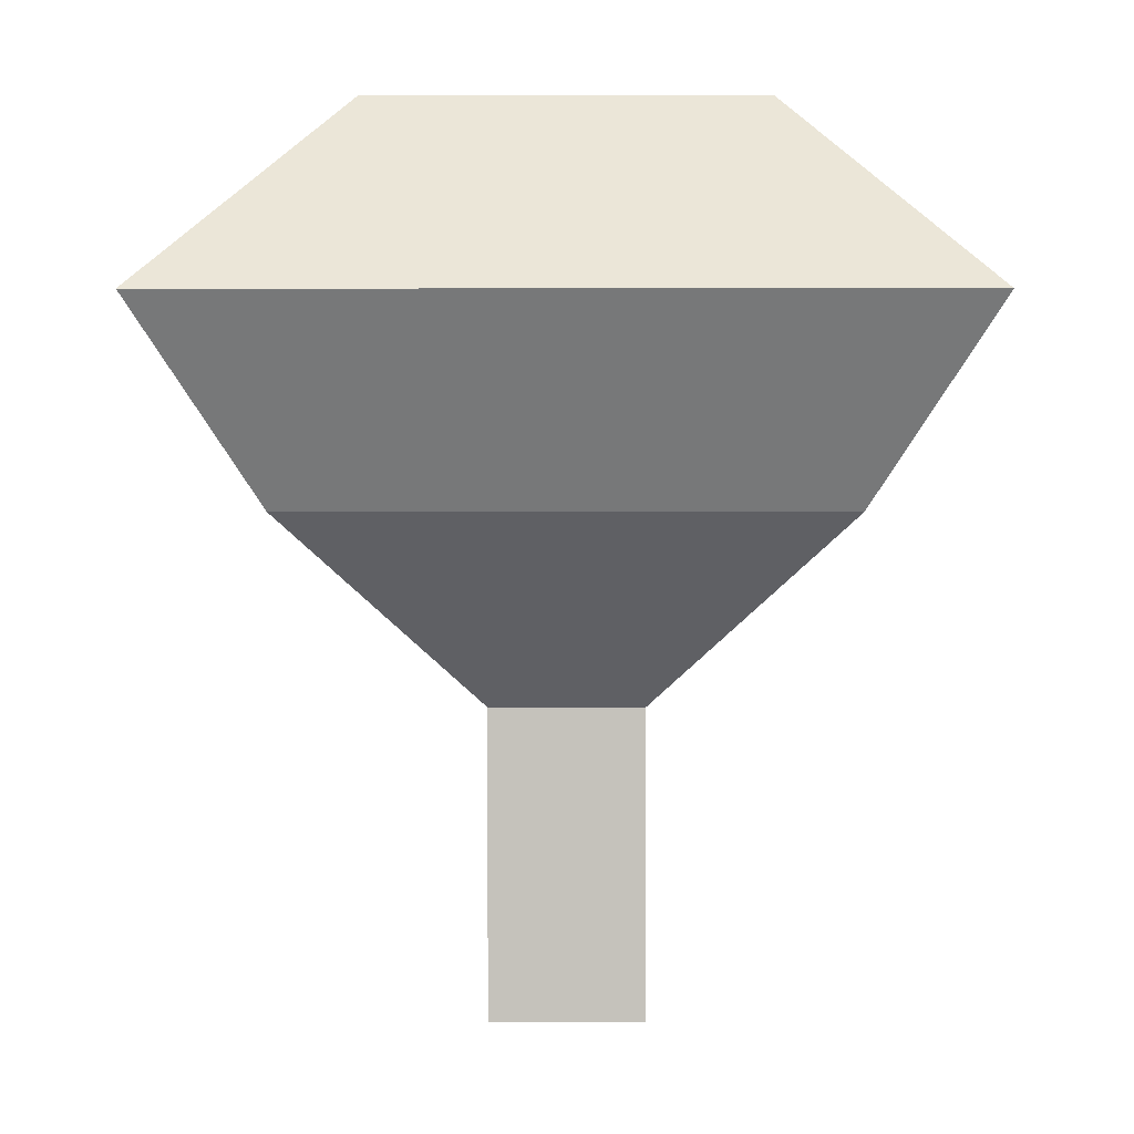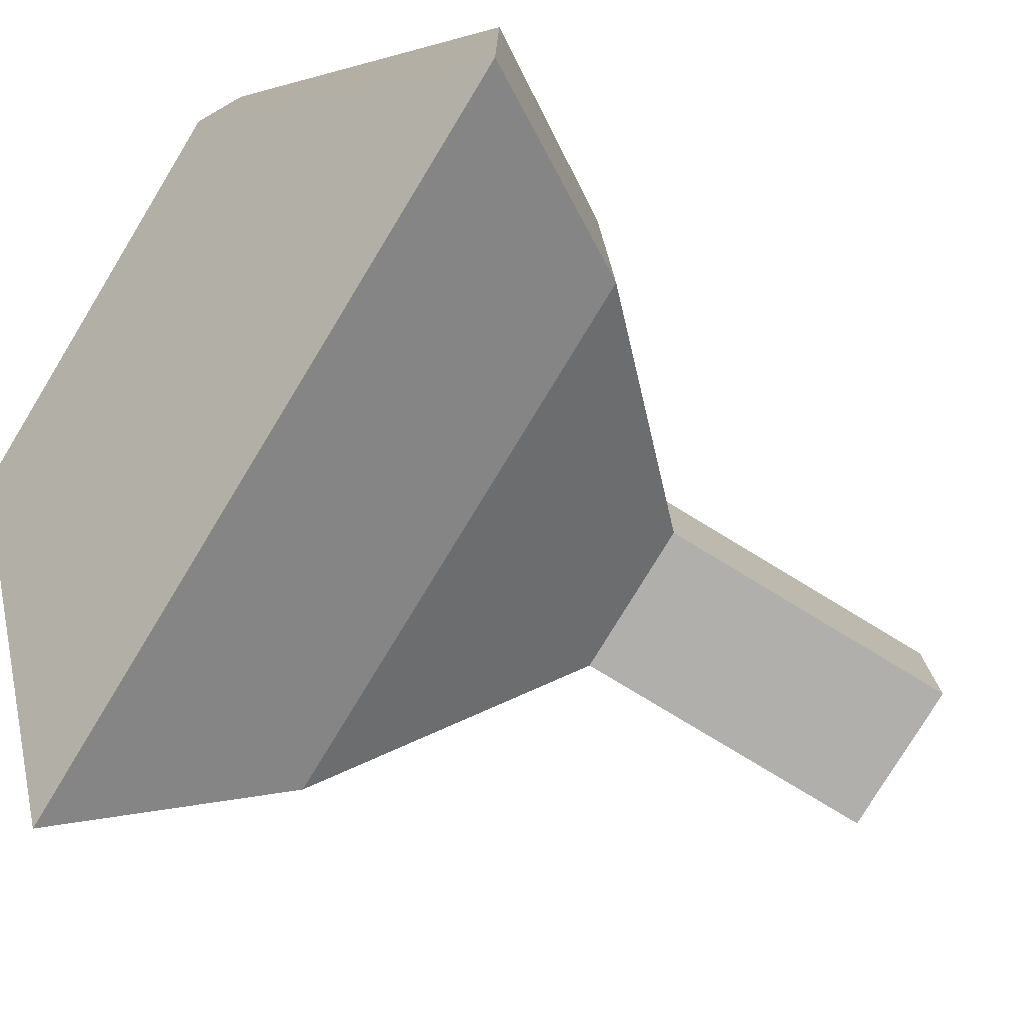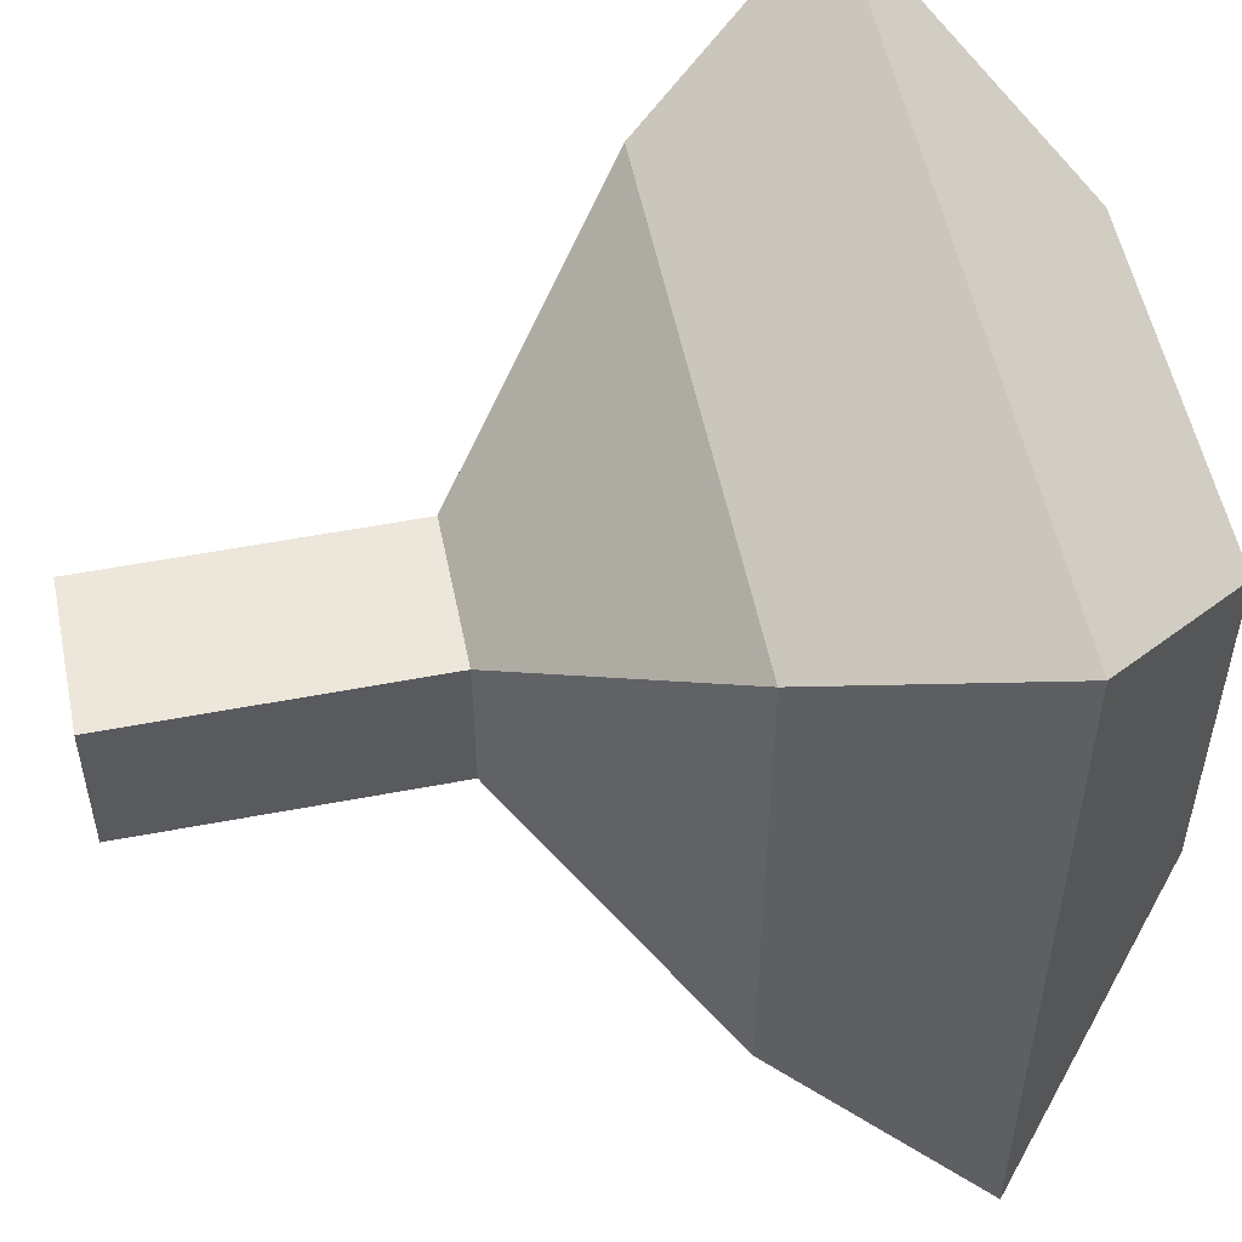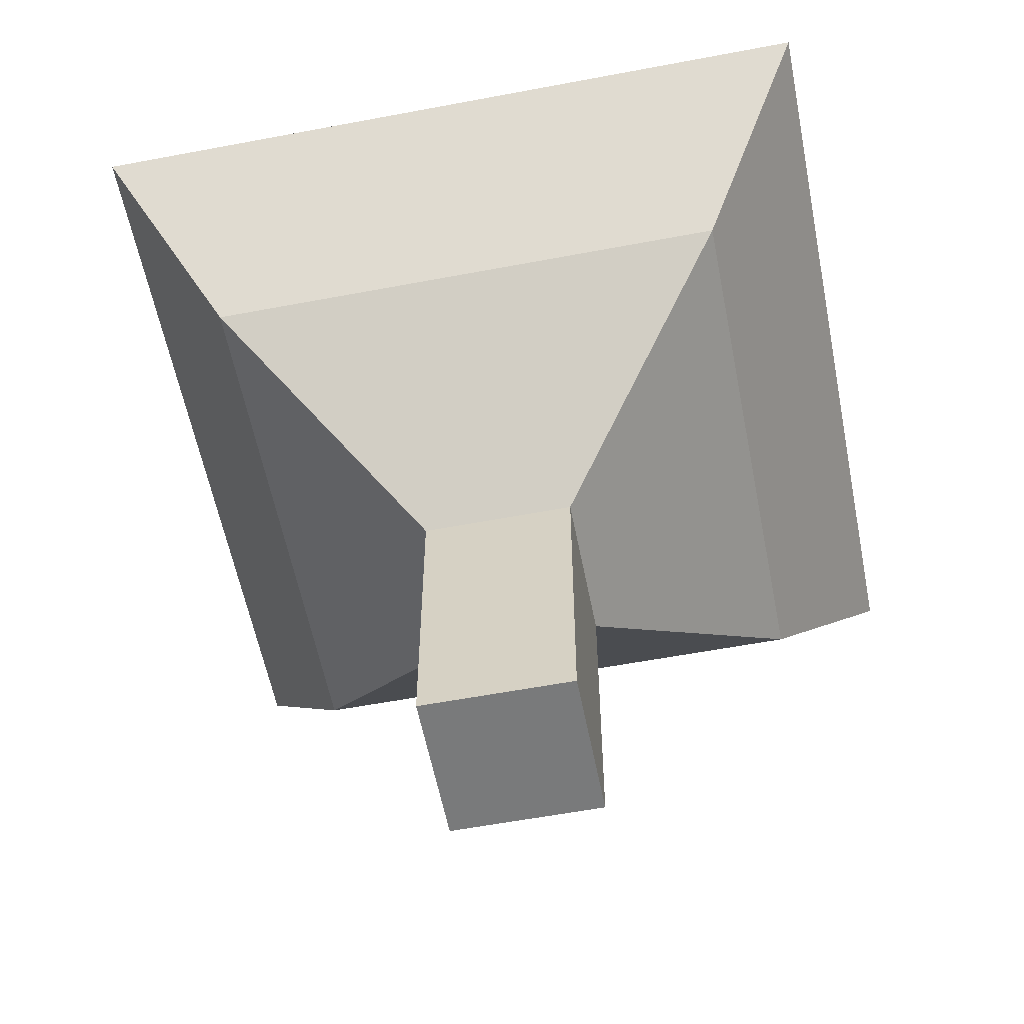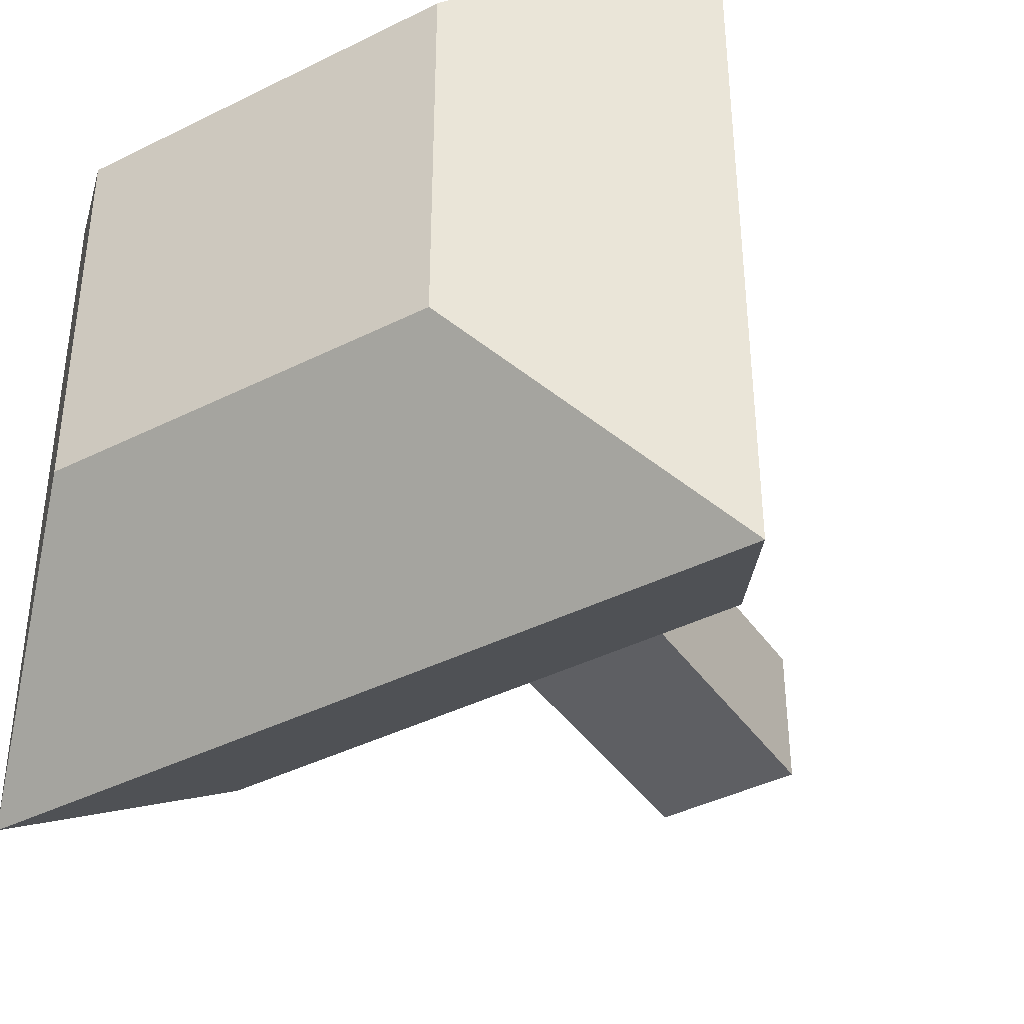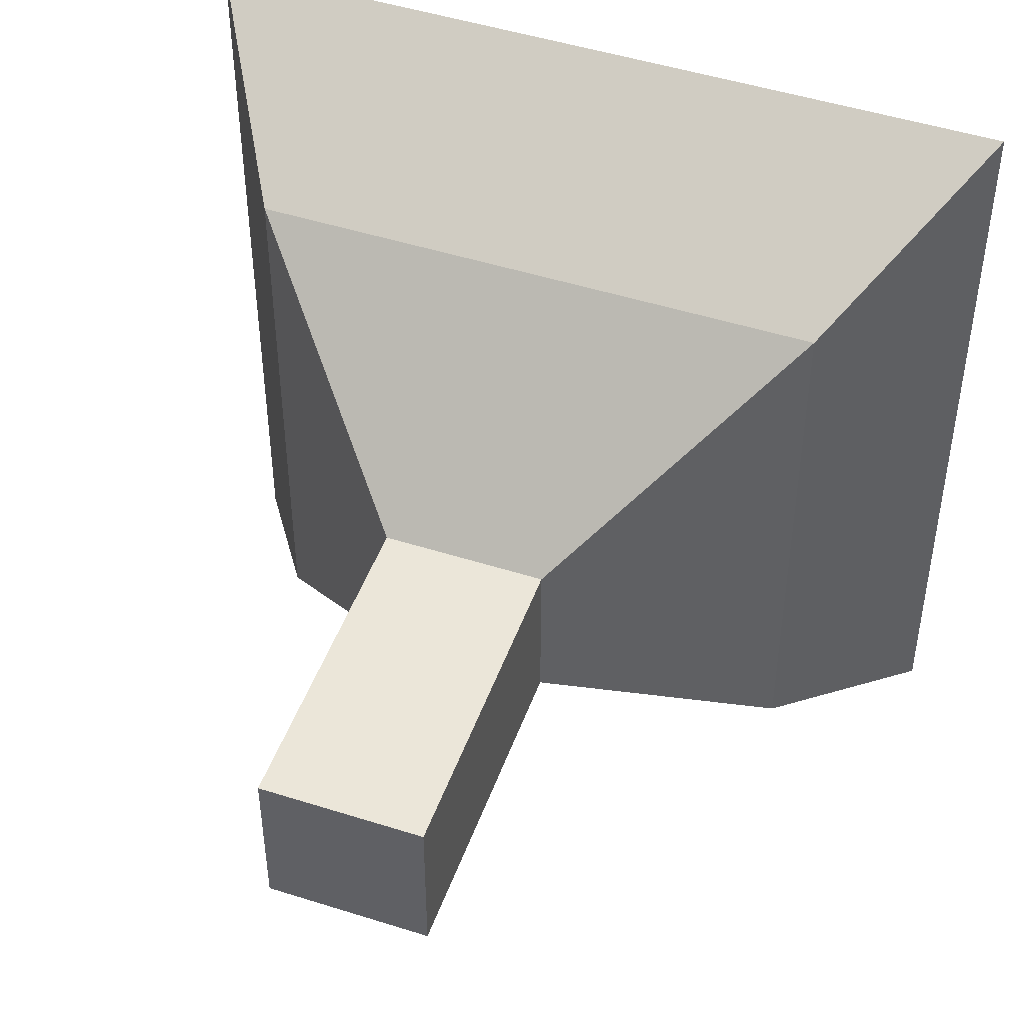
<metadata>
{"format":"obj","ext":"obj","renderer":"f3d","projection":"perspective","resolution":1024,"background":"white","views":[{"elev":1.7,"azim":-89.7,"up":"+Y"},{"elev":-78.2,"azim":-121.3,"up":"+Z"},{"elev":54.1,"azim":78.5,"up":"+Z"},{"elev":-58.0,"azim":101.1,"up":"+Y"},{"elev":-40.7,"azim":-148.5,"up":"+Z"},{"elev":48.2,"azim":19.6,"up":"+Z"}]}
</metadata>
<code>
o Cube
v 0.2 -0.5 0.2
v 0.5 1 0.5
v 0.2 -0.5 0.2
v 0.2 -1.3 0.2
v 0.2 -0.5 0.2
v 0.7 0 0.7
v 1 0.5 1
v 0.5 1 0.5
v 0.2 -0.5 0.2
v 0.2 0 0.7
v 0.5 0.5 1
v 0.2 -0.5 0.2
v 0.7 0 0.2
v 1 0.5 0.5
v 0.2 -1.3 0.2
v -0.2 -0.5 0.2
v -0.5 1 0.5
v -0.2 -0.5 0.2
v -0.2 -1.3 0.2
v 0 -1.3 0.2
v -0.2 -0.5 0.2
v -0.7 0 0.7
v -1 0.5 1
v -0.5 1 0.5
v 0 1 0.5
v -0.2 -0.5 0.2
v 0 -0.5 0.2
v -0.2 0 0.7
v 0 0 0.7
v -0.5 0.5 1
v 0 0.5 1
v -0.2 -0.5 0.2
v -0.7 0 0.2
v -1 0.5 0.5
v -0.2 -1.3 0.2
v 0 -1.3 0.2
v 0.2 -0.5 -0.2
v 0.5 1 -0.5
v 0.2 -0.5 0
v 0.2 -0.5 -0.2
v 0.2 -1.3 -0.2
v 0.2 -0.5 -0.2
v 0.7 0 -0.7
v 1 0.5 -1
v 0.5 1 0
v 0.5 1 0
v 0.5 1 -0.5
v 0.2 -0.5 -0.2
v 0.2 0 -0.7
v 0.5 0.5 -1
v 0.2 -0.5 0
v 0.2 -0.5 -0.2
v 0.7 0 0
v 0.7 0 -0.2
v 1 0.5 0
v 1 0.5 -0.5
v 0.5 1 0
v 0.5 1 0
v 0.2 -1.3 0
v 0.2 -1.3 -0.2
v -0.2 -0.5 -0.2
v -0.5 1 -0.5
v -0.2 -0.5 0
v -0.2 -0.5 -0.2
v -0.2 -1.3 -0.2
v 0 -1.3 -0.2
v -0.2 -0.5 -0.2
v -0.7 0 -0.7
v -1 0.5 -1
v -0.5 1 0
v -0.5 1 0
v -0.5 1 -0.5
v 0 1 -0.5
v -0.2 -0.5 -0.2
v 0 -0.5 -0.2
v -0.2 0 -0.7
v 0 0 -0.7
v -0.5 0.5 -1
v 0 0.5 -1
v -0.2 -0.5 0
v -0.2 -0.5 -0.2
v -0.7 0 0
v -0.7 0 -0.2
v -1 0.5 0
v -1 0.5 -0.5
v -0.5 1 0
v -0.5 1 0
v 0 1 0
v 0 1 0
v -0.2 -1.3 0
v 0 -1.3 0
v -0.2 -1.3 -0.2
v 0 -1.3 -0.2
f 14 46 2
f 1 5 9
f 9 27 20
f 5 6 10
f 10 29 27
f 6 7 11
f 10 11 31
f 7 2 8
f 8 25 31
f 3 12 5
f 12 13 6
f 14 7 6
f 39 51 12
f 51 53 13
f 55 14 13
f 55 45 46
f 46 58 8
f 89 25 8
f 3 15 59
f 59 15 36
f 3 1 4
f 15 4 20
f 34 23 17
f 16 19 26
f 20 27 26
f 21 26 28
f 27 29 28
f 22 28 30
f 28 29 31
f 23 30 24
f 31 25 24
f 18 16 21
f 32 21 22
f 22 23 34
f 63 18 32
f 80 32 33
f 33 34 84
f 84 34 71
f 71 17 24
f 24 25 89
f 90 35 18
f 90 91 36
f 18 35 19
f 35 36 20
f 56 44 38
f 37 41 48
f 66 75 48
f 42 48 49
f 75 77 49
f 43 49 50
f 49 77 79
f 44 50 47
f 79 73 47
f 40 37 42
f 52 42 43
f 43 44 56
f 39 40 52
f 51 52 54
f 54 56 55
f 55 56 46
f 46 38 47
f 47 73 89
f 45 46 58
f 57 58 89
f 59 60 40
f 59 91 93
f 40 60 41
f 60 93 66
f 85 71 62
f 61 67 74
f 74 75 66
f 67 68 76
f 76 77 75
f 68 69 78
f 76 78 79
f 69 62 72
f 72 73 79
f 64 81 67
f 81 83 68
f 85 69 68
f 63 80 81
f 80 82 83
f 84 85 83
f 84 70 71
f 71 87 72
f 89 73 72
f 70 86 87
f 86 88 89
f 64 92 90
f 90 92 93
f 64 61 65
f 92 65 66
f 7 14 2
f 4 1 9
f 4 9 20
f 9 5 10
f 9 10 27
f 10 6 11
f 29 10 31
f 11 7 8
f 11 8 31
f 1 3 5
f 5 12 6
f 13 14 6
f 3 39 12
f 12 51 13
f 53 55 13
f 14 55 46
f 2 46 8
f 58 89 8
f 39 3 59
f 91 59 36
f 15 3 4
f 36 15 20
f 71 34 17
f 21 16 26
f 19 20 26
f 22 21 28
f 26 27 28
f 23 22 30
f 30 28 31
f 17 23 24
f 30 31 24
f 32 18 21
f 33 32 22
f 33 22 34
f 80 63 32
f 82 80 33
f 82 33 84
f 70 84 71
f 87 71 24
f 87 24 89
f 63 90 18
f 35 90 36
f 16 18 19
f 19 35 20
f 46 56 38
f 42 37 48
f 41 66 48
f 43 42 49
f 48 75 49
f 44 43 50
f 50 49 79
f 38 44 47
f 50 79 47
f 52 40 42
f 54 52 43
f 54 43 56
f 51 39 52
f 53 51 54
f 53 54 55
f 45 55 46
f 58 46 47
f 58 47 89
f 57 45 58
f 88 57 89
f 39 59 40
f 60 59 93
f 37 40 41
f 41 60 66
f 69 85 62
f 65 61 74
f 65 74 66
f 74 67 76
f 74 76 75
f 76 68 78
f 77 76 79
f 78 69 72
f 78 72 79
f 61 64 67
f 67 81 68
f 83 85 68
f 64 63 81
f 81 80 83
f 82 84 83
f 85 84 71
f 62 71 72
f 87 89 72
f 71 70 87
f 87 86 89
f 63 64 90
f 91 90 93
f 92 64 65
f 93 92 66

</code>
